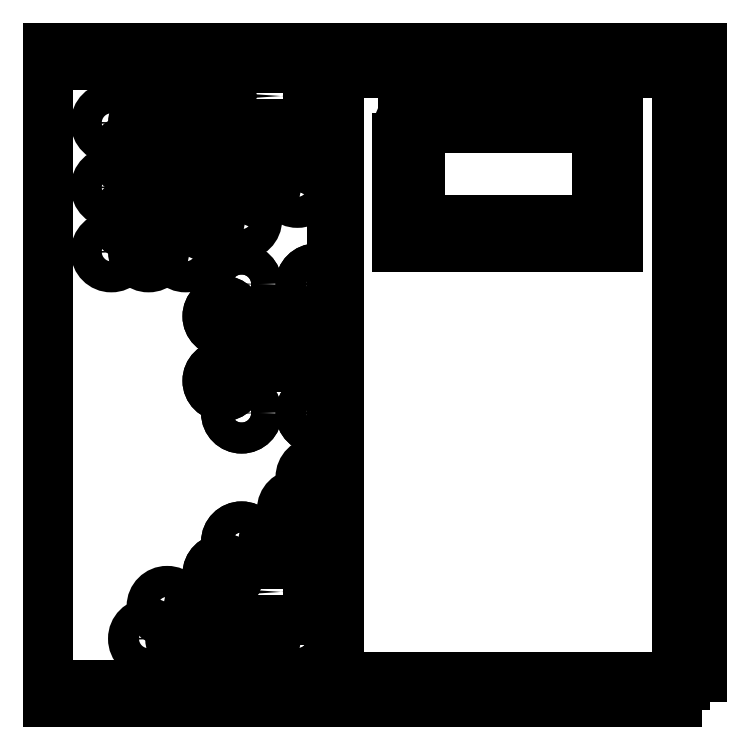
<metadata>
{"format":"dxf","ext":"dxf","renderer":"ezdxf+matplotlib","layout":"modelspace","background":"white","min_lineweight":24,"dpi":150}
</metadata>
<code>
0
SECTION
2
ENTITIES
0
CIRCLE
8
0
10
-32.8
20
199.9
30
0
40
2.5
210
0
220
-0
230
1
0
CIRCLE
8
0
10
-32.8
20
40.07
30
0
40
2.5
210
0
220
-0
230
1
0
CIRCLE
8
0
10
-61
20
170.5
30
0
40
5
210
0
220
-0
230
1
0
CIRCLE
8
0
10
-37
20
170.5
30
0
40
5
210
0
220
-0
230
1
0
CIRCLE
8
0
10
-67
20
180.9
30
0
40
5
210
0
220
-0
230
1
0
CIRCLE
8
0
10
-85
20
191.3
30
0
40
5
210
0
220
-0
230
1
0
CIRCLE
8
0
10
-85
20
170.5
30
0
40
5
210
0
220
-0
230
1
0
CIRCLE
8
0
10
-55
20
160.1
30
0
40
5
210
0
220
-0
230
1
0
CIRCLE
8
0
10
-79
20
160.1
30
0
40
5
210
0
220
-0
230
1
0
CIRCLE
8
0
10
-61
20
25
30
0
40
5
210
0
220
-0
230
1
0
CIRCLE
8
0
10
-37
20
25
30
0
40
5
210
0
220
-0
230
1
0
CIRCLE
8
0
10
-55
20
35.39
30
0
40
5
210
0
220
-0
230
1
0
CIRCLE
8
0
10
-43
20
56.18
30
0
40
5
210
0
220
-0
230
1
0
CIRCLE
8
0
10
-25
20
66.57
30
0
40
5
210
0
220
-0
230
1
0
CIRCLE
8
0
10
-19
20
97.75
30
0
40
5
210
0
220
-0
230
1
0
CIRCLE
8
0
10
-43
20
97.75
30
0
40
5
210
0
220
-0
230
1
0
CIRCLE
8
0
10
-43
20
139.3
30
0
40
5
210
0
220
-0
230
1
0
CIRCLE
8
0
10
-19
20
139.3
30
0
40
5
210
0
220
-0
230
1
0
CIRCLE
8
0
10
-19
20
180.9
30
0
40
5
210
0
220
-0
230
1
0
CIRCLE
8
0
10
-43
20
180.9
30
0
40
5
210
0
220
-0
230
1
0
CIRCLE
8
0
10
-61
20
191.3
30
0
40
5
210
0
220
-0
230
1
0
CIRCLE
8
0
10
-49
20
191.3
30
0
40
5
210
0
220
-0
230
1
0
CIRCLE
8
0
10
-31
20
180.9
30
0
40
5
210
0
220
-0
230
1
0
CIRCLE
8
0
10
-25
20
170.5
30
0
40
5
210
0
220
-0
230
1
0
CIRCLE
8
0
10
-49
20
128.9
30
0
40
5
210
0
220
-0
230
1
0
CIRCLE
8
0
10
-49
20
108.1
30
0
40
5
210
0
220
-0
230
1
0
CIRCLE
8
0
10
-19
20
76.96
30
0
40
5
210
0
220
-0
230
1
0
CIRCLE
8
0
10
-19
20
56.18
30
0
40
5
210
0
220
-0
230
1
0
CIRCLE
8
0
10
-31
20
56.18
30
0
40
5
210
0
220
-0
230
1
0
CIRCLE
8
0
10
-49
20
45.78
30
0
40
5
210
0
220
-0
230
1
0
CIRCLE
8
0
10
-49
20
25
30
0
40
5
210
0
220
-0
230
1
0
CIRCLE
8
0
10
-25
20
25
30
0
40
5
210
0
220
-0
230
1
0
CIRCLE
8
0
10
-67
20
35.39
30
0
40
5
210
0
220
-0
230
1
0
CIRCLE
8
0
10
-73
20
25
30
0
40
5
210
0
220
-0
230
1
0
CIRCLE
8
0
10
-85
20
149.7
30
0
40
5
210
0
220
-0
230
1
0
CIRCLE
8
0
10
-67
20
160.1
30
0
40
5
210
0
220
-0
230
1
0
CIRCLE
8
0
10
-43
20
160.1
30
0
40
5
210
0
220
-0
230
1
0
CIRCLE
8
0
10
-61
20
149.7
30
0
40
5
210
0
220
-0
230
1
0
CIRCLE
8
0
10
-73
20
149.7
30
0
40
5
210
0
220
-0
230
1
0
CIRCLE
8
0
10
-79
20
180.9
30
0
40
5
210
0
220
-0
230
1
0
CIRCLE
8
0
10
-73
20
191.3
30
0
40
5
210
0
220
-0
230
1
0
CIRCLE
8
0
10
-55
20
180.9
30
0
40
5
210
0
220
-0
230
1
0
CIRCLE
8
0
10
-49
20
170.5
30
0
40
5
210
0
220
-0
230
1
0
CIRCLE
8
0
10
-73
20
170.5
30
0
40
5
210
0
220
-0
230
1
0
LWPOLYLINE
8
0
90
4
70
1
43
0
10
105.5
20
4.5
10
105.5
20
215.5
10
-105.5
20
215.5
10
-105.5
20
4.5
0
CIRCLE
8
0
10
-19
20
180.9
30
0
40
5
210
0
220
-0
230
1
0
CIRCLE
8
0
10
-19
20
139.3
30
0
40
5
210
0
220
-0
230
1
0
CIRCLE
8
0
10
-19
20
97.75
30
0
40
5
210
0
220
-0
230
1
0
CIRCLE
8
0
10
-43
20
97.75
30
0
40
5
210
0
220
-0
230
1
0
CIRCLE
8
0
10
-49
20
108.1
30
0
40
5
210
0
220
-0
230
1
0
CIRCLE
8
0
10
-49
20
128.9
30
0
40
5
210
0
220
-0
230
1
0
CIRCLE
8
0
10
-43
20
139.3
30
0
40
5
210
0
220
-0
230
1
0
CIRCLE
8
0
10
-19
20
56.18
30
0
40
5
210
0
220
-0
230
1
0
CIRCLE
8
0
10
-25
20
25
30
0
40
5
210
0
220
-0
230
1
0
CIRCLE
8
0
10
-49
20
25
30
0
40
5
210
0
220
-0
230
1
0
CIRCLE
8
0
10
-49
20
45.78
30
0
40
5
210
0
220
-0
230
1
0
CIRCLE
8
0
10
-43
20
56.18
30
0
40
5
210
0
220
-0
230
1
0
CIRCLE
8
0
10
-43
20
180.9
30
0
40
5
210
0
220
-0
230
1
0
CIRCLE
8
0
10
-49
20
191.3
30
0
40
5
210
0
220
-0
230
1
0
LINE
8
0
10
-21.5
20
112.5
30
0
11
-21.5
21
127.5
31
0
0
LINE
8
0
10
-21.5
20
127.5
30
0
11
-44.1
21
127.5
31
0
0
LINE
8
0
10
-21.5
20
208.9
30
0
11
-21.5
21
190.9
31
0
0
LINE
8
0
10
-21.5
20
31.07
30
0
11
-21.5
21
49.07
31
0
0
LINE
8
0
10
-21.5
20
49.07
30
0
11
-44.1
21
49.07
31
0
0
LINE
8
0
10
-21.5
20
208.9
30
0
11
-44.1
21
208.9
31
0
0
LINE
8
0
10
-21.5
20
31.07
30
0
11
-44.1
21
31.07
31
0
0
LINE
8
0
10
-21.5
20
112.5
30
0
11
-44.1
21
112.5
31
0
0
LINE
8
0
10
-21.5
20
190.9
30
0
11
-44.1
21
190.9
31
0
0
LINE
8
0
10
100
20
210
30
0
11
-100
21
210
31
0
0
LINE
8
0
10
100
20
10
30
0
11
100
21
210
31
0
0
LINE
8
0
10
-100
20
10
30
0
11
100
21
10
31
0
0
LWPOLYLINE
8
0
90
4
70
1
43
0
10
100
20
210
10
97.5
20
210
10
97.5
20
207.5
10
100
20
207.5
0
LWPOLYLINE
8
0
90
8
70
1
43
0
10
100
20
10
10
97.5
20
10
10
97.5
20
12.5
10
-11.5
20
12.5
10
-11.5
20
207.5
10
97.5
20
207.5
10
97.5
20
12.5
10
100
20
12.5
0
LINE
8
0
10
-14
20
210
30
0
11
-14
21
10
31
0
0
LWPOLYLINE
8
0
90
4
70
1
43
0
10
71.5
20
189.5
10
14.5
20
189.5
10
14.5
20
160
10
71.5
20
160
0
LINE
8
0
10
43
20
207.5
30
0
11
43
21
189.5
31
0
0
LWPOLYLINE
8
0
90
4
70
1
43
0
10
7.25
20
194.3
10
78.25
20
194.3
10
78.25
20
151.3
10
7.25
20
151.3
0
LWPOLYLINE
8
0
90
4
70
1
43
0
10
11.95
20
191.5
10
74.05
20
191.5
10
74.05
20
152.7
10
11.95
20
152.7
0
LWPOLYLINE
8
0
90
4
70
1
43
0
10
76.35
20
153.2
10
9.15
20
153.2
10
9.15
20
192.4
10
76.35
20
192.4
0
LWPOLYLINE
8
0
90
4
70
1
43
0
10
14
20
159.5
10
72
20
159.5
10
72
20
190
10
14
20
190
0
CIRCLE
8
0
10
9.15
20
192.4
30
0
40
0.9
210
0
220
0
230
1
0
CIRCLE
8
0
10
76.35
20
192.4
30
0
40
0.9
210
0
220
0
230
1
0
CIRCLE
8
0
10
76.35
20
153.2
30
0
40
0.9
210
0
220
0
230
1
0
CIRCLE
8
0
10
9.15
20
153.2
30
0
40
0.9
210
0
220
0
230
1
0
ENDSEC
0
EOF

</code>
